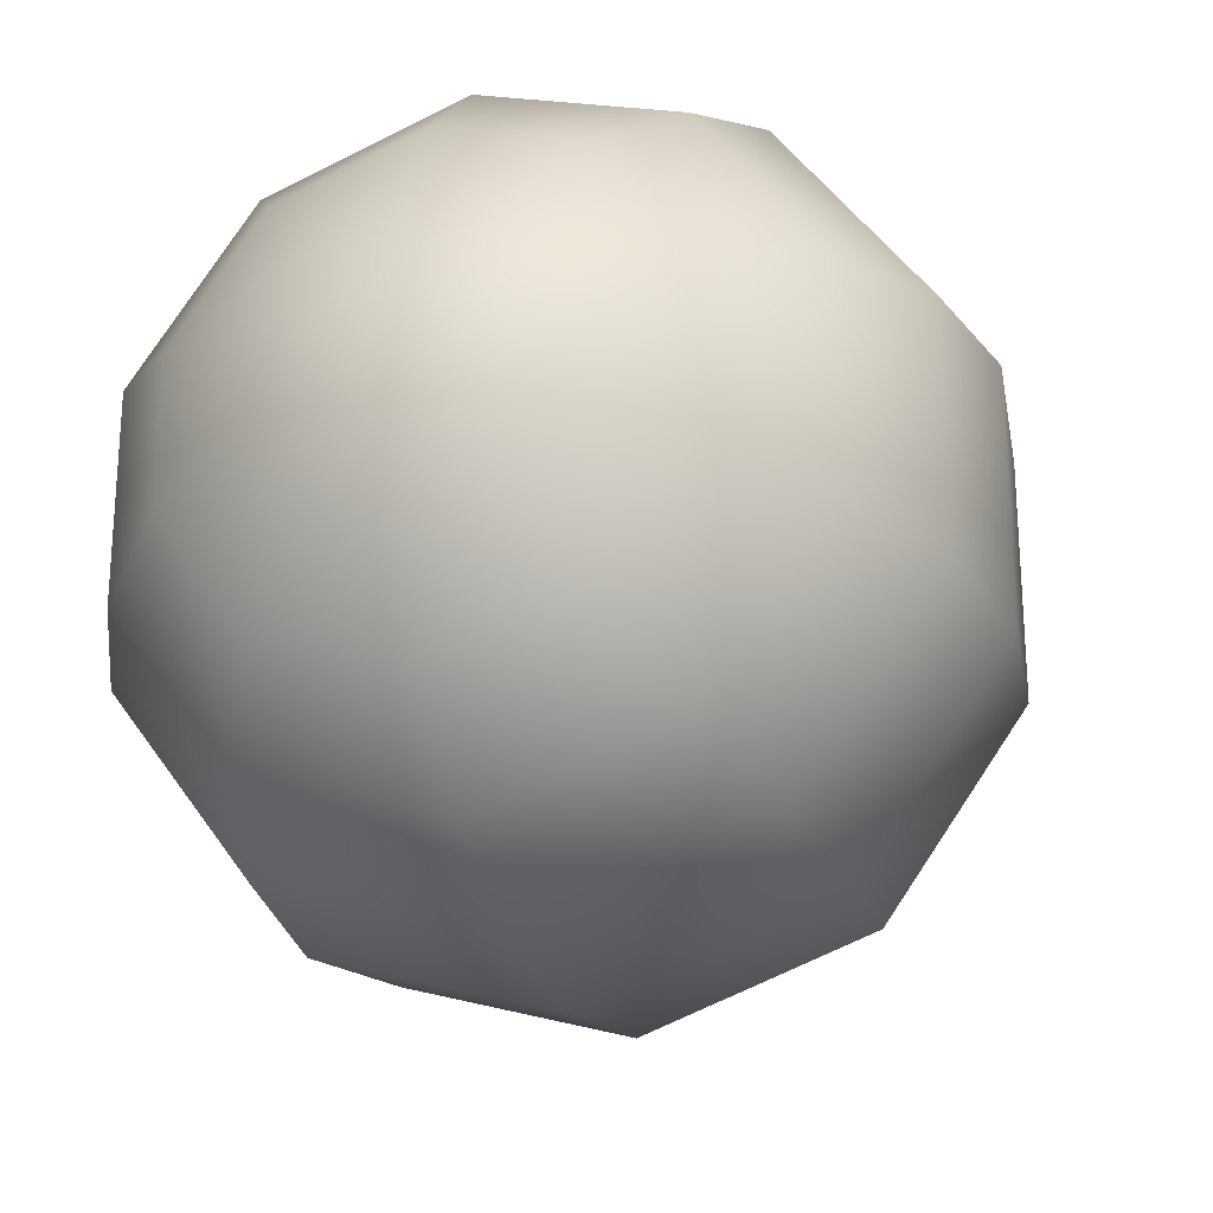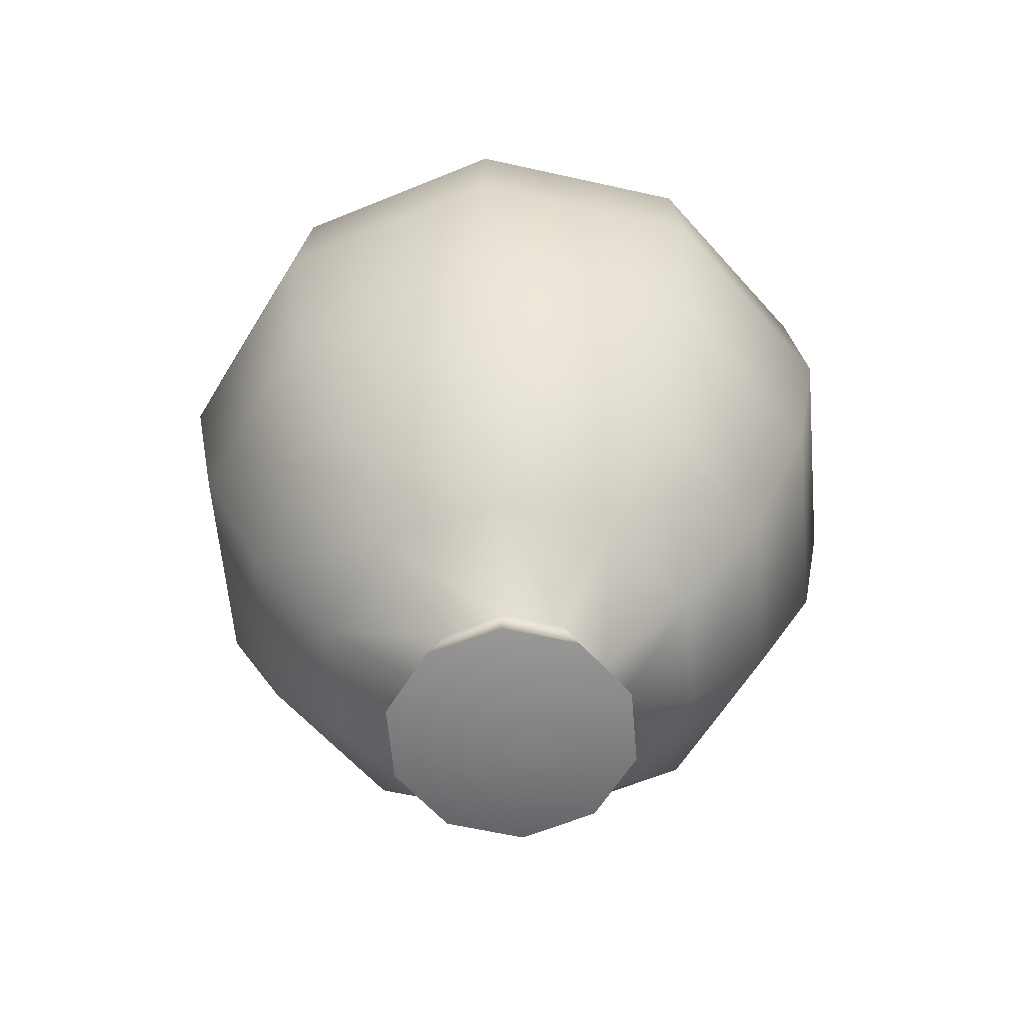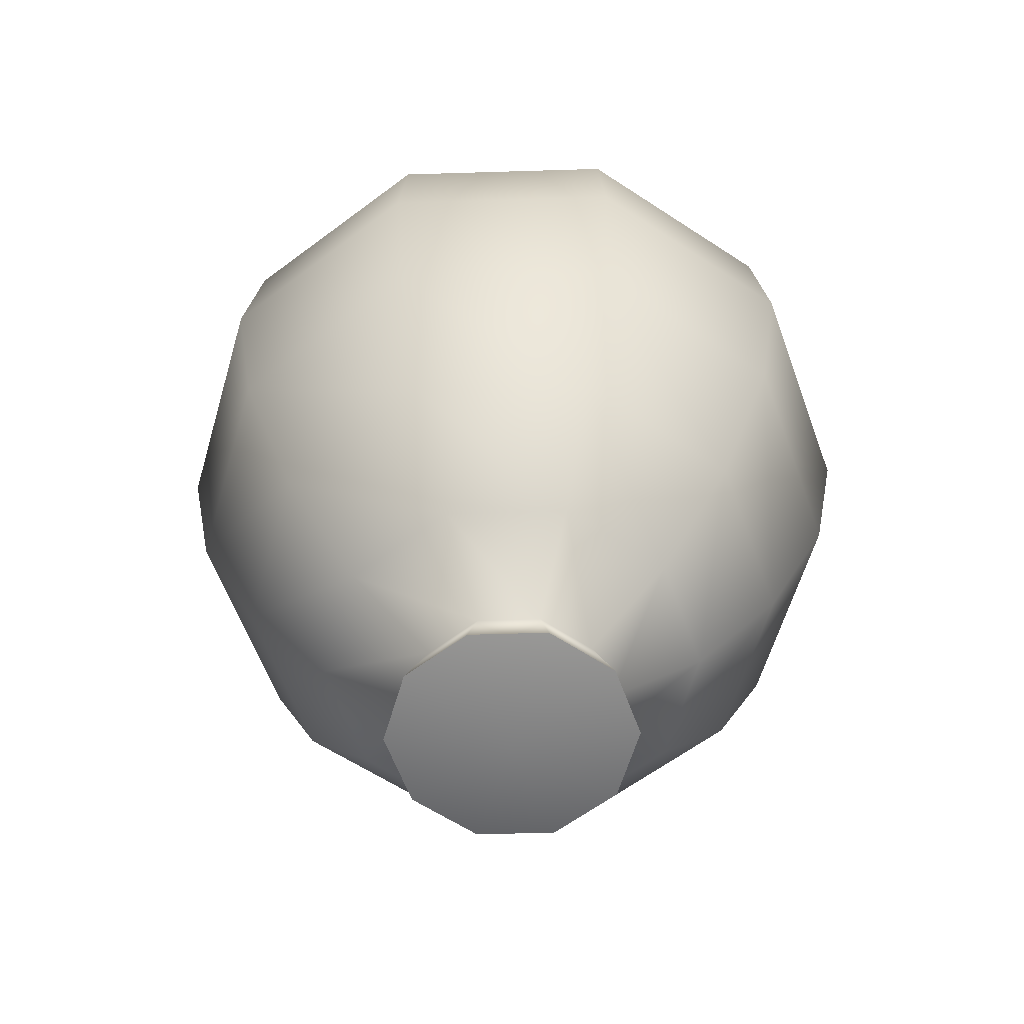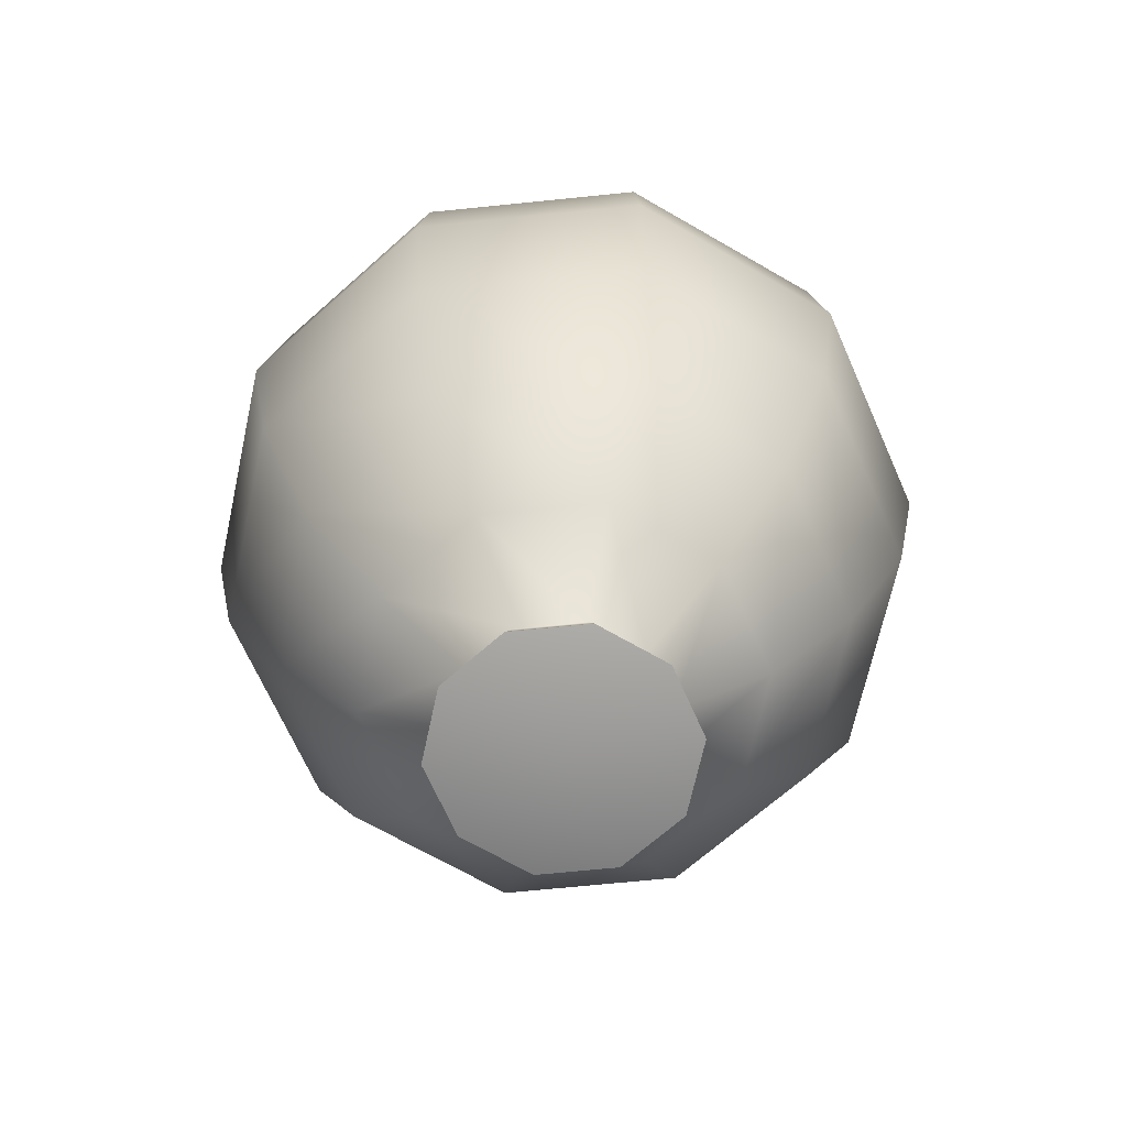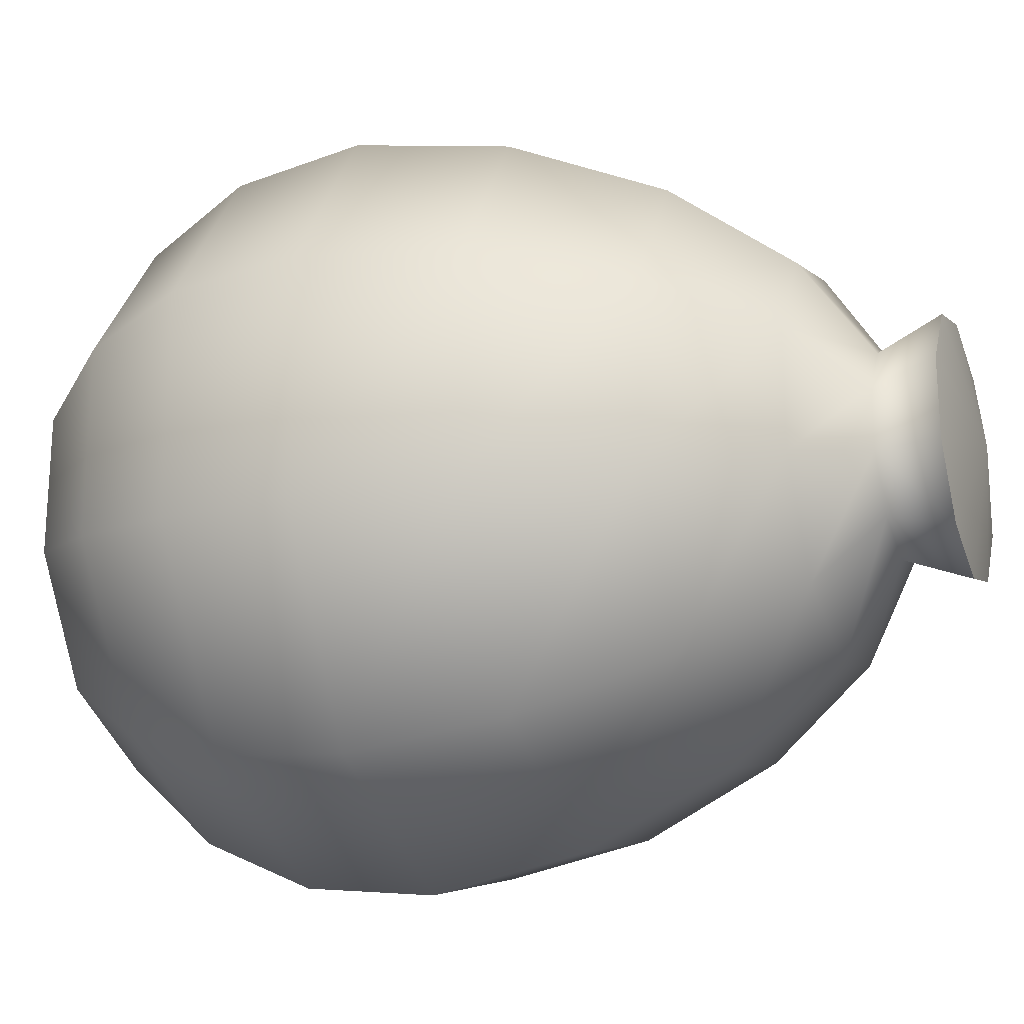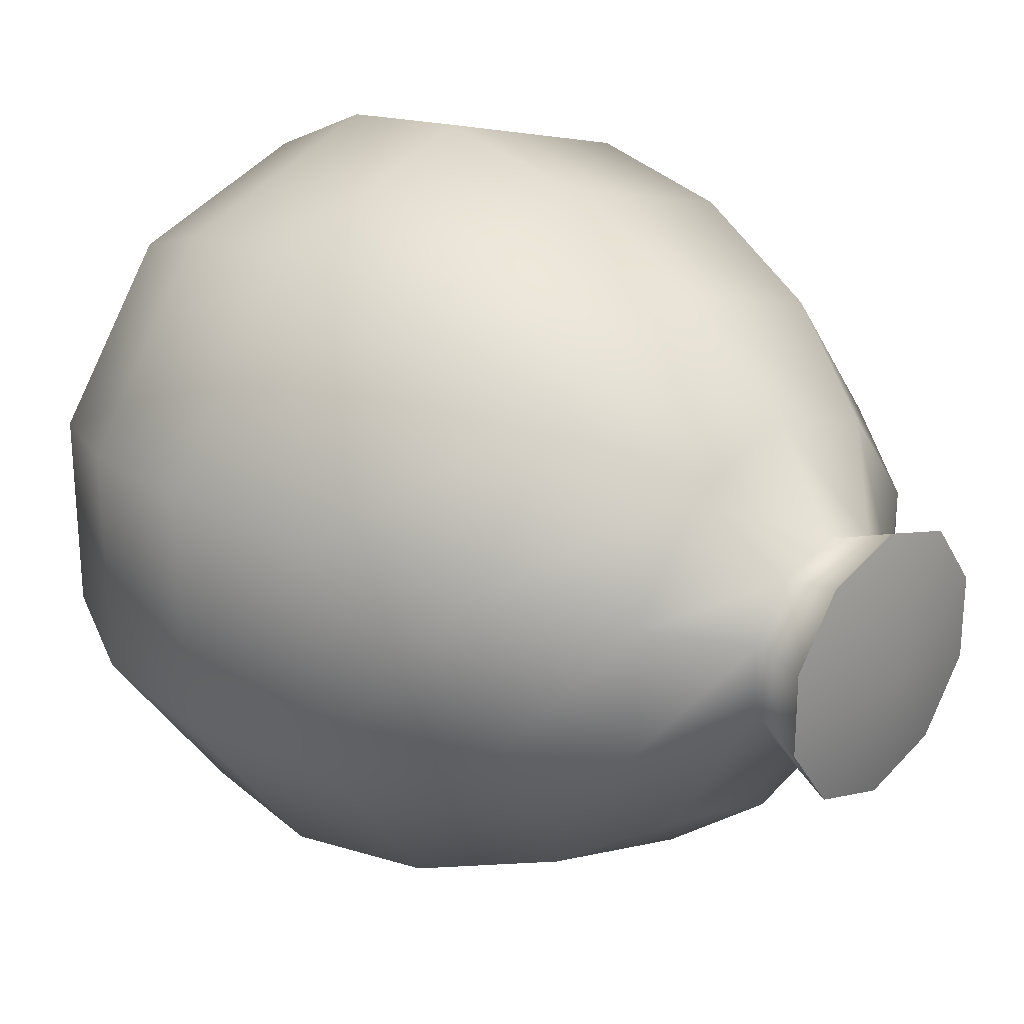
<metadata>
{"format":"obj","ext":"obj","renderer":"f3d","projection":"perspective","resolution":1024,"background":"white","views":[{"elev":-25.6,"azim":19.9,"up":"+Y"},{"elev":-59.9,"azim":77.0,"up":"+Z"},{"elev":-59.8,"azim":127.8,"up":"+Z"},{"elev":-67.7,"azim":-156.2,"up":"+Z"},{"elev":-22.7,"azim":109.7,"up":"+Y"},{"elev":26.1,"azim":133.2,"up":"+Y"}]}
</metadata>
<code>
g Balloon
v -0.256 0.08317 -1.247
v -0.2007 0.2762 -1.419
v -0.1582 0.2177 -1.247
v -0.3247 0.1055 -1.419
v -0.256 -0.08317 -1.247
v -0.3247 -0.1055 -1.419
v -0.1582 -0.2177 -1.247
v -0.2007 -0.2762 -1.419
v 0 -0.2691 -1.247
v 0 -0.3414 -1.419
v 0.1582 -0.2177 -1.247
v 0.2007 -0.2762 -1.419
v 0.559 -0.1816 0.809
v 0.3455 -0.4755 0.809
v 0.1816 -0.25 0.9511
v 0.2939 -0.09549 0.9511
v 0 -1e-06 1
v 0.559 0.1816 0.809
v 0.2939 0.09549 0.9511
v 0.1816 0.25 0.9511
v 0.3455 0.4755 0.809
v 0 0.5878 0.809
v 0 0.309 0.9511
v -0.3455 0.4755 0.809
v -0.1816 0.25 0.9511
v 0.1816 -0.25 0.9511
v 0 -0.309 0.9511
v 0.3455 -0.4755 0.809
v 0 -0.5878 0.809
v -0.1816 -0.25 0.9511
v -0.3455 -0.4755 0.809
v -0.2939 -0.09549 0.9511
v -0.559 -0.1816 0.809
v -0.2939 0.09549 0.9511
v -0.1816 0.25 0.9511
v -0.559 0.1816 0.809
v -0.3455 0.4755 0.809
v 0.256 -0.08317 -1.247
v 0.1582 -0.2177 -1.247
v 0.3067 -0.4221 -1.089
v 0.4962 -0.1612 -1.089
v 0.442 -0.6084 -0.8021
v 0.256 0.08317 -1.247
v 0.7152 -0.2324 -0.8021
v 0.4962 0.1612 -1.089
v 0.1582 0.2177 -1.247
v 0.7152 0.2324 -0.8021
v 0.3067 0.4221 -1.089
v 0 0.2691 -1.247
v 0.442 0.6084 -0.8021
v 0 0.5217 -1.089
v -0.1582 0.2177 -1.247
v 0 0.752 -0.8021
v -0.3067 0.4221 -1.089
v -0.442 0.6084 -0.8021
v 0.7694 -0.25 0.5878
v 0.4755 -0.6545 0.5878
v 0.3455 -0.4755 0.809
v 0.559 -0.1816 0.809
v 0.7694 0.25 0.5878
v 0.559 0.1816 0.809
v 0.4755 0.6545 0.5878
v 0.3455 0.4755 0.809
v 0 0.809 0.5878
v 0 0.5878 0.809
v -0.4755 0.6545 0.5878
v -0.3455 0.4755 0.809
v 0.7152 -0.2324 -0.8021
v 0.442 -0.6084 -0.8021
v 0.5451 -0.7502 -0.4236
v 0.8819 -0.2866 -0.4236
v 0.7152 0.2324 -0.8021
v 0.5872 -0.8082 -0.02983
v 0.8819 0.2866 -0.4236
v 0.442 0.6084 -0.8021
v 0.9501 -0.3087 -0.02983
v 0.559 -0.7694 0.3081
v 0.5451 0.7502 -0.4236
v 0 0.752 -0.8021
v 0.9501 0.3087 -0.02983
v 0.9045 -0.2939 0.3081
v 0.4755 -0.6545 0.5878
v 0.7694 -0.25 0.5878
v 0.9045 0.2939 0.3081
v 0.7694 0.25 0.5878
v 0 0.9273 -0.4236
v -0.442 0.6084 -0.8021
v -0.5451 0.7502 -0.4236
v 0.5872 0.8082 -0.02983
v 0.559 0.7694 0.3081
v 0.4755 0.6545 0.5878
v 0 0.999 -0.02983
v -0.5872 0.8082 -0.02983
v 0 0.9511 0.3081
v 0 0.809 0.5878
v -0.559 0.7694 0.3081
v -0.4755 0.6545 0.5878
v 0.559 -0.7694 0.3081
v 0 -0.809 0.5878
v 0.4755 -0.6545 0.5878
v 0 -0.9511 0.3081
v 0.5872 -0.8082 -0.02983
v -0.4755 -0.6545 0.5878
v 0 -0.999 -0.02983
v 0.5451 -0.7502 -0.4236
v -0.559 -0.7694 0.3081
v -0.7694 -0.25 0.5878
v 0 -0.9273 -0.4236
v 0.442 -0.6084 -0.8021
v 0 -0.752 -0.8021
v -0.5872 -0.8082 -0.02983
v -0.9045 -0.2939 0.3081
v -0.7694 0.25 0.5878
v -0.5451 -0.7502 -0.4236
v -0.442 -0.6084 -0.8021
v -0.9501 -0.3087 -0.02983
v -0.9045 0.2939 0.3081
v -0.4755 0.6545 0.5878
v -0.559 0.7694 0.3081
v -0.8819 -0.2866 -0.4236
v -0.7152 -0.2324 -0.8021
v -0.9501 0.3087 -0.02983
v -0.5872 0.8082 -0.02983
v -0.8819 0.2866 -0.4236
v -0.7152 0.2324 -0.8021
v -0.5451 0.7502 -0.4236
v -0.442 0.6084 -0.8021
v 0.3067 -0.4221 -1.089
v 0 -0.752 -0.8021
v 0.442 -0.6084 -0.8021
v 0 -0.5217 -1.089
v 0.1582 -0.2177 -1.247
v -0.442 -0.6084 -0.8021
v 0 -0.2691 -1.247
v -0.3067 -0.4221 -1.089
v -0.7152 -0.2324 -0.8021
v -0.1582 -0.2177 -1.247
v -0.4962 -0.1612 -1.089
v -0.7152 0.2324 -0.8021
v -0.256 -0.08317 -1.247
v -0.4962 0.1612 -1.089
v -0.442 0.6084 -0.8021
v -0.256 0.08317 -1.247
v -0.3067 0.4221 -1.089
v -0.1582 0.2177 -1.247
v 0.4755 -0.6545 0.5878
v 0 -0.5878 0.809
v 0.3455 -0.4755 0.809
v 0 -0.809 0.5878
v -0.3455 -0.4755 0.809
v -0.4755 -0.6545 0.5878
v -0.559 -0.1816 0.809
v -0.7694 -0.25 0.5878
v -0.559 0.1816 0.809
v -0.7694 0.25 0.5878
v -0.3455 0.4755 0.809
v -0.4755 0.6545 0.5878
v -0.1582 0.2177 -1.247
v -0.2007 0.2762 -1.419
v 0 0.3414 -1.419
v 0 0.2691 -1.247
v 0.2007 0.2762 -1.419
v 0.1582 0.2177 -1.247
v 0.3247 0.1055 -1.419
v 0.256 0.08317 -1.247
v 0.3247 -0.1055 -1.419
v 0.256 -0.08317 -1.247
v 0.2007 -0.2762 -1.419
v 0.1582 -0.2177 -1.247
v 0 0 -1.473
v 0.2007 -0.2762 -1.419
v 0.3247 -0.1055 -1.419
v 0.3247 0.1055 -1.419
v 0.2007 0.2762 -1.419
v 0 0.3414 -1.419
v -0.2007 0.2762 -1.419
v 0 0 -1.473
v 0 -0.3414 -1.419
v 0.2007 -0.2762 -1.419
v -0.2007 -0.2762 -1.419
v -0.3247 -0.1055 -1.419
v -0.3247 0.1055 -1.419
v -0.2007 0.2762 -1.419
g Balloon_0
f 3 2 1
f 2 4 1
f 1 4 5
f 4 6 5
f 5 6 7
f 6 8 7
f 7 8 9
f 8 10 9
f 9 10 11
f 10 12 11
f 15 14 13
f 16 15 13
f 17 15 16
f 16 13 18
f 17 16 19
f 19 16 18
f 17 19 20
f 19 18 21
f 20 19 21
f 20 21 22
f 23 20 22
f 17 20 23
f 23 22 24
f 25 23 24
f 17 23 25
f 17 27 26
f 26 27 28
f 27 29 28
f 27 30 29
f 17 30 27
f 30 31 29
f 30 32 31
f 17 32 30
f 32 33 31
f 17 34 32
f 32 34 33
f 17 35 34
f 34 36 33
f 34 35 36
f 35 37 36
f 40 39 38
f 41 40 38
f 42 40 41
f 41 38 43
f 44 42 41
f 45 41 43
f 44 41 45
f 45 43 46
f 47 44 45
f 48 45 46
f 47 45 48
f 48 46 49
f 50 47 48
f 51 48 49
f 50 48 51
f 51 49 52
f 53 50 51
f 54 51 52
f 53 51 54
f 55 53 54
f 58 57 56
f 59 58 56
f 59 56 60
f 61 59 60
f 61 60 62
f 63 61 62
f 63 62 64
f 65 63 64
f 65 64 66
f 67 65 66
f 70 69 68
f 71 70 68
f 71 68 72
f 73 70 71
f 74 71 72
f 74 72 75
f 76 73 71
f 76 71 74
f 77 73 76
f 78 74 75
f 78 75 79
f 80 76 74
f 80 74 78
f 81 77 76
f 81 76 80
f 82 77 81
f 83 82 81
f 83 81 84
f 84 81 80
f 85 83 84
f 86 78 79
f 86 79 87
f 88 86 87
f 89 80 78
f 84 80 89
f 89 78 86
f 85 84 90
f 90 84 89
f 91 85 90
f 92 86 88
f 92 89 86
f 90 89 92
f 93 92 88
f 91 90 94
f 94 90 92
f 94 92 93
f 95 91 94
f 96 94 93
f 95 94 96
f 97 95 96
f 100 99 98
f 99 101 98
f 98 101 102
f 99 103 101
f 101 104 102
f 102 104 105
f 103 106 101
f 101 106 104
f 103 107 106
f 104 108 105
f 105 108 109
f 108 110 109
f 106 111 104
f 104 111 108
f 107 112 106
f 106 112 111
f 107 113 112
f 108 114 110
f 111 114 108
f 114 115 110
f 112 116 111
f 111 116 114
f 113 117 112
f 112 117 116
f 113 118 117
f 118 119 117
f 114 120 115
f 116 120 114
f 120 121 115
f 117 122 116
f 117 119 122
f 116 122 120
f 119 123 122
f 120 124 121
f 122 124 120
f 122 123 124
f 124 125 121
f 123 126 124
f 124 126 125
f 126 127 125
f 130 129 128
f 129 131 128
f 128 131 132
f 129 133 131
f 131 134 132
f 133 135 131
f 131 135 134
f 133 136 135
f 135 137 134
f 136 138 135
f 135 138 137
f 136 139 138
f 138 140 137
f 139 141 138
f 138 141 140
f 139 142 141
f 141 143 140
f 142 144 141
f 141 144 143
f 144 145 143
f 148 147 146
f 147 149 146
f 147 150 149
f 150 151 149
f 150 152 151
f 152 153 151
f 152 154 153
f 154 155 153
f 154 156 155
f 156 157 155
f 160 159 158
f 161 160 158
f 162 160 161
f 163 162 161
f 164 162 163
f 165 164 163
f 166 164 165
f 167 166 165
f 168 166 167
f 169 168 167
f 172 171 170
f 173 172 170
f 174 173 170
f 175 174 170
f 176 175 170
f 179 178 177
f 178 180 177
f 180 181 177
f 181 182 177
f 182 183 177

</code>
